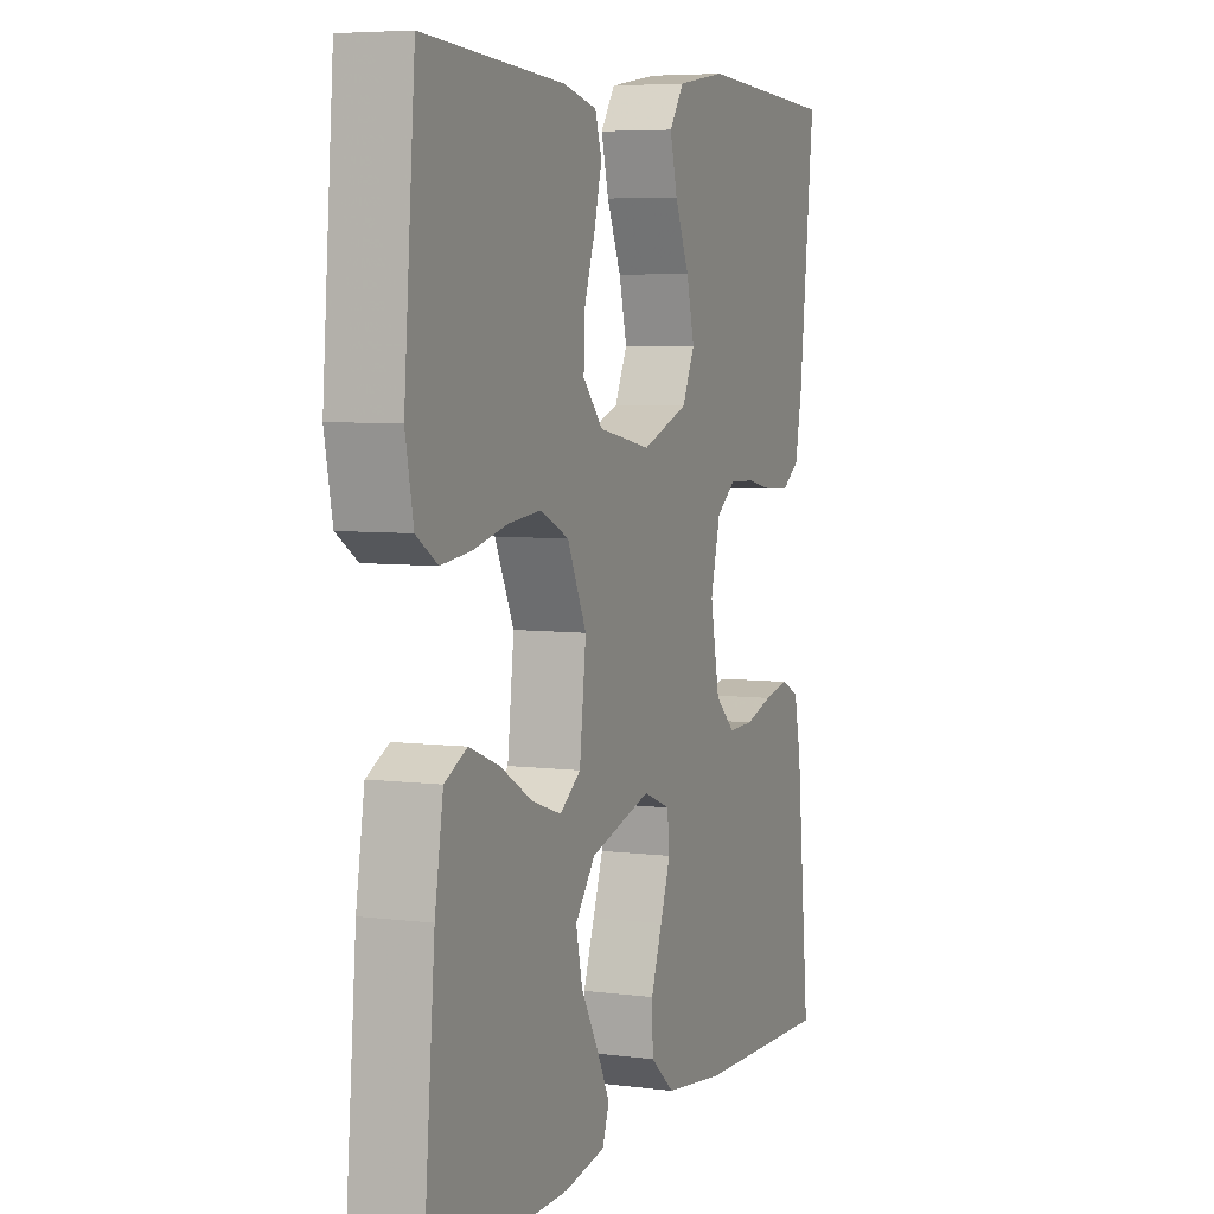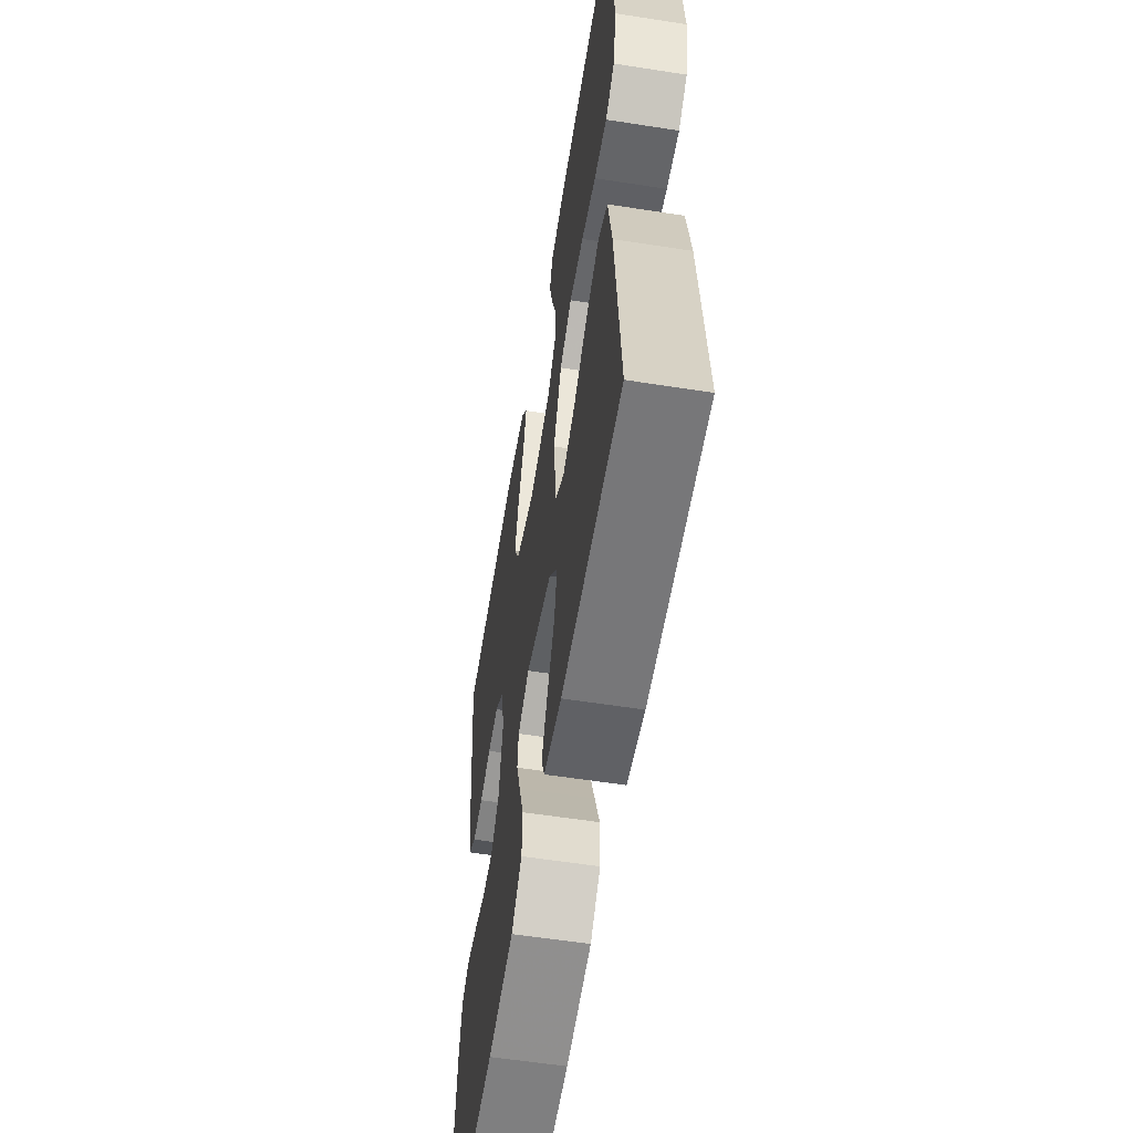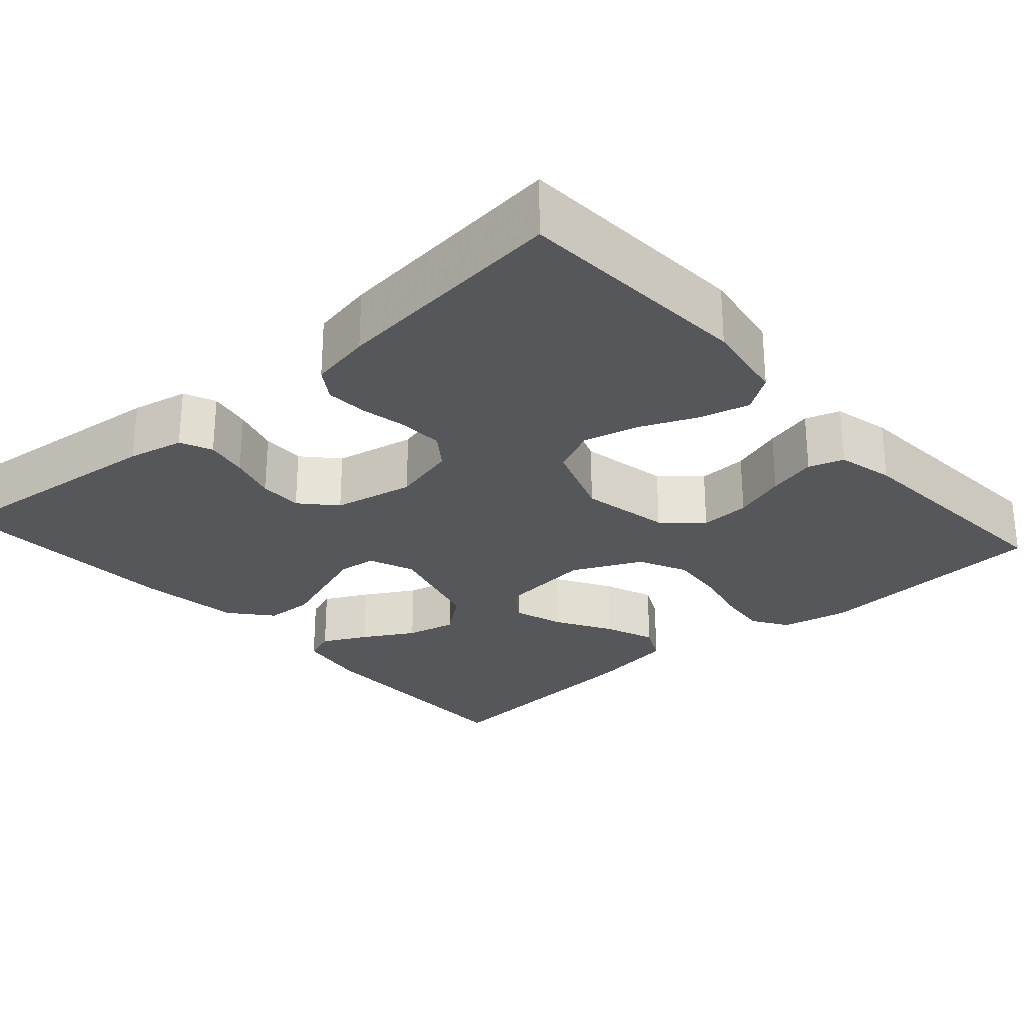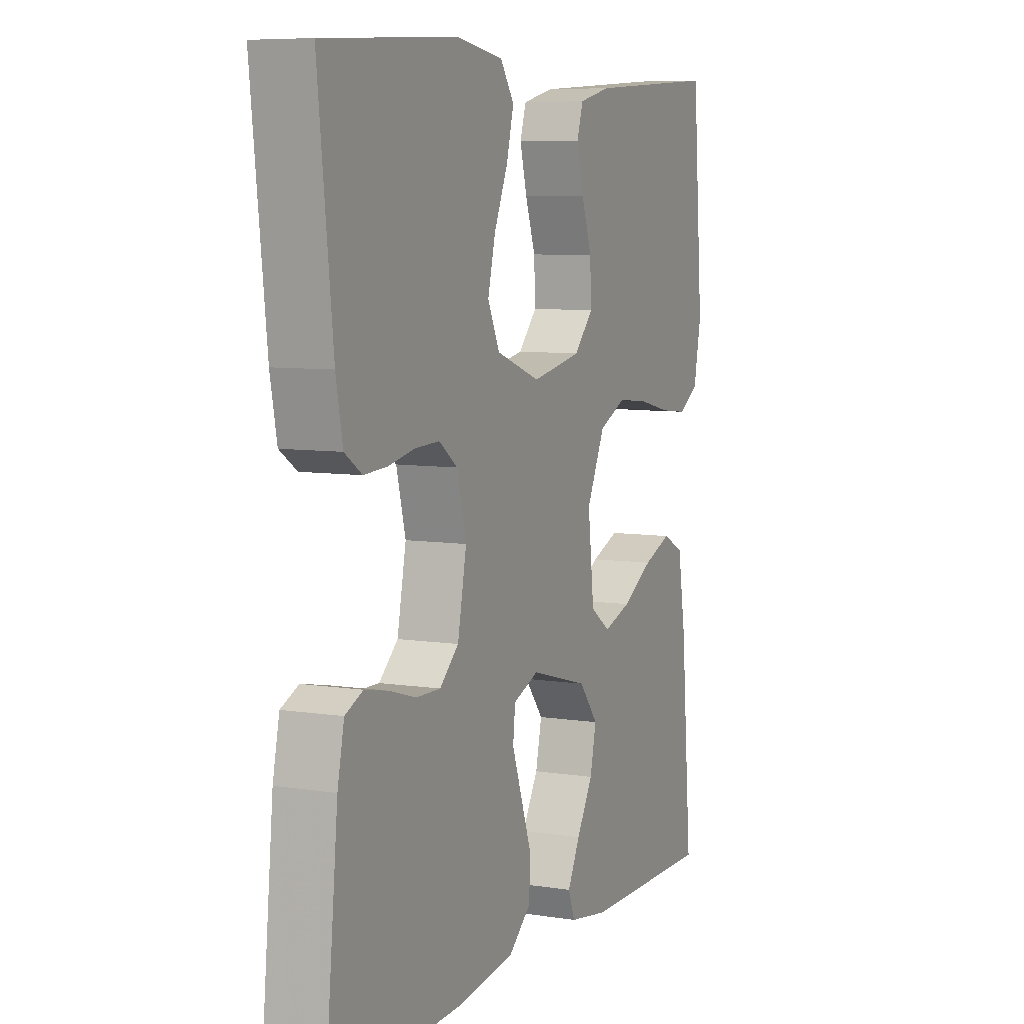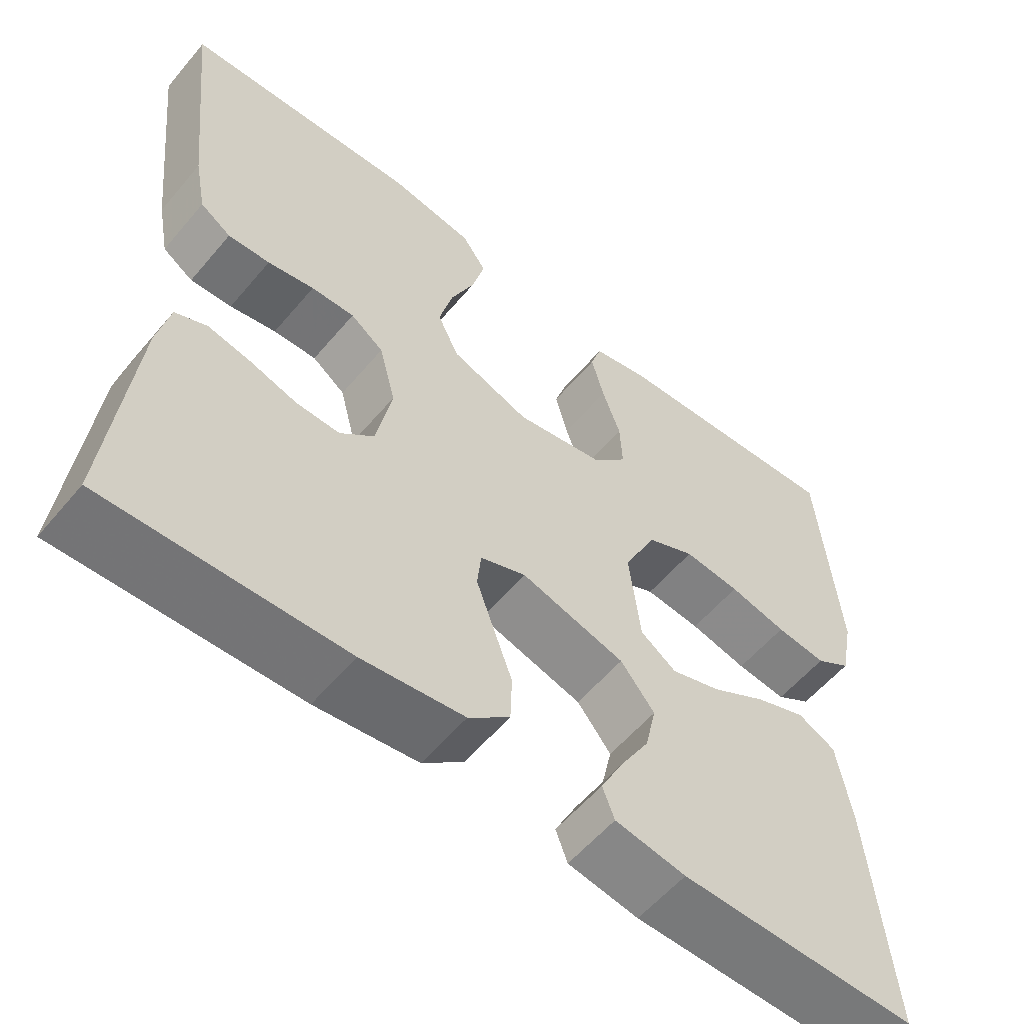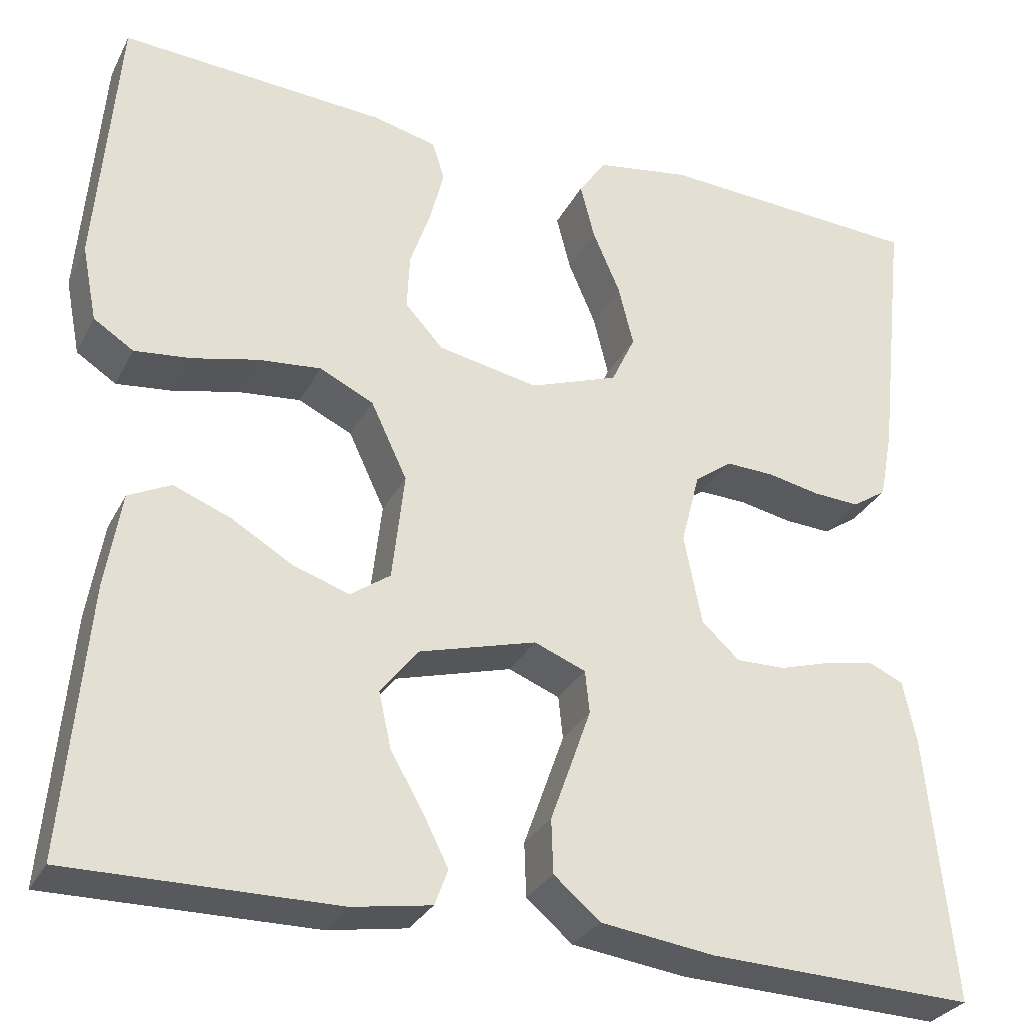
<metadata>
{"format":"obj","ext":"obj","renderer":"f3d","projection":"perspective","resolution":1024,"background":"white","views":[{"elev":5.8,"azim":111.6,"up":"+Z"},{"elev":-57.8,"azim":80.8,"up":"+Z"},{"elev":-26.9,"azim":-48.5,"up":"+Y"},{"elev":7.4,"azim":-65.9,"up":"+Z"},{"elev":-57.4,"azim":-39.6,"up":"+Z"},{"elev":-29.9,"azim":156.9,"up":"+Z"}]}
</metadata>
<code>
v 0.5 0.07 0.5
v 0.524 0.07 0.2
v 0.507 0.07 0.114
v 0.462 0.07 0.085
v 0.398 0.07 0.092
v 0.325 0.07 0.109
v 0.254 0.07 0.116
v 0.193 0.07 0.087
v 0.152 0.07 0
v 0.166 0.07 -0.122
v 0.211 0.07 -0.154
v 0.274 0.07 -0.133
v 0.344 0.07 -0.092
v 0.408 0.07 -0.067
v 0.456 0.07 -0.091
v 0.474 0.07 -0.2
v 0.5 0.07 -0.5
v 0.2 0.07 -0.497
v 0.111 0.07 -0.482
v 0.096 0.07 -0.442
v 0.124 0.07 -0.386
v 0.161 0.07 -0.322
v 0.175 0.07 -0.259
v 0.132 0.07 -0.205
v 0 0.07 -0.168
v -0.058 0.07 -0.191
v -0.063 0.07 -0.239
v -0.041 0.07 -0.301
v -0.017 0.07 -0.368
v -0.019 0.07 -0.429
v -0.071 0.07 -0.473
v -0.2 0.07 -0.49
v -0.5 0.07 -0.5
v -0.47 0.07 -0.2
v -0.455 0.07 -0.129
v -0.415 0.07 -0.111
v -0.361 0.07 -0.122
v -0.301 0.07 -0.14
v -0.246 0.07 -0.141
v -0.203 0.07 -0.102
v -0.183 0.07 0
v -0.204 0.07 0.082
v -0.246 0.07 0.113
v -0.301 0.07 0.111
v -0.36 0.07 0.099
v -0.413 0.07 0.096
v -0.452 0.07 0.122
v -0.467 0.07 0.2
v -0.5 0.07 0.5
v -0.2 0.07 0.517
v -0.094 0.07 0.5
v -0.063 0.07 0.455
v -0.079 0.07 0.392
v -0.11 0.07 0.32
v -0.127 0.07 0.251
v -0.1 0.07 0.194
v 0 0.07 0.158
v 0.113 0.07 0.18
v 0.156 0.07 0.227
v 0.153 0.07 0.29
v 0.13 0.07 0.357
v 0.114 0.07 0.419
v 0.128 0.07 0.463
v 0.2 0.07 0.48
v 0.5 0 0.5
v 0.524 0 0.2
v 0.507 0 0.114
v 0.462 0 0.085
v 0.398 0 0.092
v 0.325 0 0.109
v 0.254 0 0.116
v 0.193 0 0.087
v 0.152 0 0
v 0.166 0 -0.122
v 0.211 0 -0.154
v 0.274 0 -0.133
v 0.344 0 -0.092
v 0.408 0 -0.067
v 0.456 0 -0.091
v 0.474 0 -0.2
v 0.5 0 -0.5
v 0.2 0 -0.497
v 0.111 0 -0.482
v 0.096 0 -0.442
v 0.124 0 -0.386
v 0.161 0 -0.322
v 0.175 0 -0.259
v 0.132 0 -0.205
v 0 0 -0.168
v -0.058 0 -0.191
v -0.063 0 -0.239
v -0.041 0 -0.301
v -0.017 0 -0.368
v -0.019 0 -0.429
v -0.071 0 -0.473
v -0.2 0 -0.49
v -0.5 0 -0.5
v -0.47 0 -0.2
v -0.455 0 -0.129
v -0.415 0 -0.111
v -0.361 0 -0.122
v -0.301 0 -0.14
v -0.246 0 -0.141
v -0.203 0 -0.102
v -0.183 0 0
v -0.204 0 0.082
v -0.246 0 0.113
v -0.301 0 0.111
v -0.36 0 0.099
v -0.413 0 0.096
v -0.452 0 0.122
v -0.467 0 0.2
v -0.5 0 0.5
v -0.2 0 0.517
v -0.094 0 0.5
v -0.063 0 0.455
v -0.079 0 0.392
v -0.11 0 0.32
v -0.127 0 0.251
v -0.1 0 0.194
v 0 0 0.158
v 0.113 0 0.18
v 0.156 0 0.227
v 0.153 0 0.29
v 0.13 0 0.357
v 0.114 0 0.419
v 0.128 0 0.463
v 0.2 0 0.48
f 4 5 6
f 3 4 6
f 2 3 6
f 1 2 6
f 64 1 6
f 63 64 6
f 62 63 6
f 61 62 6
f 60 61 6
f 59 60 6 7
f 58 59 7 8
f 57 58 8 9
f 56 57 9 10
f 52 53 54
f 51 52 54
f 50 51 54
f 49 50 54
f 48 49 54
f 47 48 54
f 46 47 54
f 45 46 54
f 44 45 54
f 43 44 54 55
f 42 43 55 56
f 36 37 38
f 35 36 38
f 34 35 38
f 33 34 38
f 32 33 38
f 31 32 38
f 30 31 38
f 29 30 38
f 28 29 38
f 27 28 38 39
f 26 27 39 40
f 20 21 22
f 19 20 22
f 18 19 22
f 17 18 22
f 16 17 22
f 15 16 22
f 14 15 22
f 13 14 22
f 12 13 22
f 11 12 22 23
f 10 11 23 24
f 10 24 25
f 56 10 25
f 42 56 25
f 41 42 25
f 25 26 40 41
f 70 69 68
f 70 68 67
f 70 67 66
f 70 66 65
f 70 65 128
f 70 128 127
f 70 127 126
f 70 126 125
f 70 125 124
f 71 70 124 123
f 72 71 123 122
f 73 72 122 121
f 74 73 121 120
f 118 117 116
f 118 116 115
f 118 115 114
f 118 114 113
f 118 113 112
f 118 112 111
f 118 111 110
f 118 110 109
f 118 109 108
f 119 118 108 107
f 120 119 107 106
f 102 101 100
f 102 100 99
f 102 99 98
f 102 98 97
f 102 97 96
f 102 96 95
f 102 95 94
f 102 94 93
f 102 93 92
f 103 102 92 91
f 104 103 91 90
f 86 85 84
f 86 84 83
f 86 83 82
f 86 82 81
f 86 81 80
f 86 80 79
f 86 79 78
f 86 78 77
f 86 77 76
f 87 86 76 75
f 88 87 75 74
f 89 88 74
f 89 74 120
f 89 120 106
f 89 106 105
f 105 104 90 89
f 1 65 66 2
f 2 66 67 3
f 3 67 68 4
f 4 68 69 5
f 5 69 70 6
f 6 70 71 7
f 7 71 72 8
f 8 72 73 9
f 9 73 74 10
f 10 74 75 11
f 11 75 76 12
f 12 76 77 13
f 13 77 78 14
f 14 78 79 15
f 15 79 80 16
f 16 80 81 17
f 17 81 82 18
f 18 82 83 19
f 19 83 84 20
f 20 84 85 21
f 21 85 86 22
f 22 86 87 23
f 23 87 88 24
f 24 88 89 25
f 25 89 90 26
f 26 90 91 27
f 27 91 92 28
f 28 92 93 29
f 29 93 94 30
f 30 94 95 31
f 31 95 96 32
f 32 96 97 33
f 33 97 98 34
f 34 98 99 35
f 35 99 100 36
f 36 100 101 37
f 37 101 102 38
f 38 102 103 39
f 39 103 104 40
f 40 104 105 41
f 41 105 106 42
f 42 106 107 43
f 43 107 108 44
f 44 108 109 45
f 45 109 110 46
f 46 110 111 47
f 47 111 112 48
f 48 112 113 49
f 49 113 114 50
f 50 114 115 51
f 51 115 116 52
f 52 116 117 53
f 53 117 118 54
f 54 118 119 55
f 55 119 120 56
f 56 120 121 57
f 57 121 122 58
f 58 122 123 59
f 59 123 124 60
f 60 124 125 61
f 61 125 126 62
f 62 126 127 63
f 63 127 128 64
f 64 128 65 1

</code>
